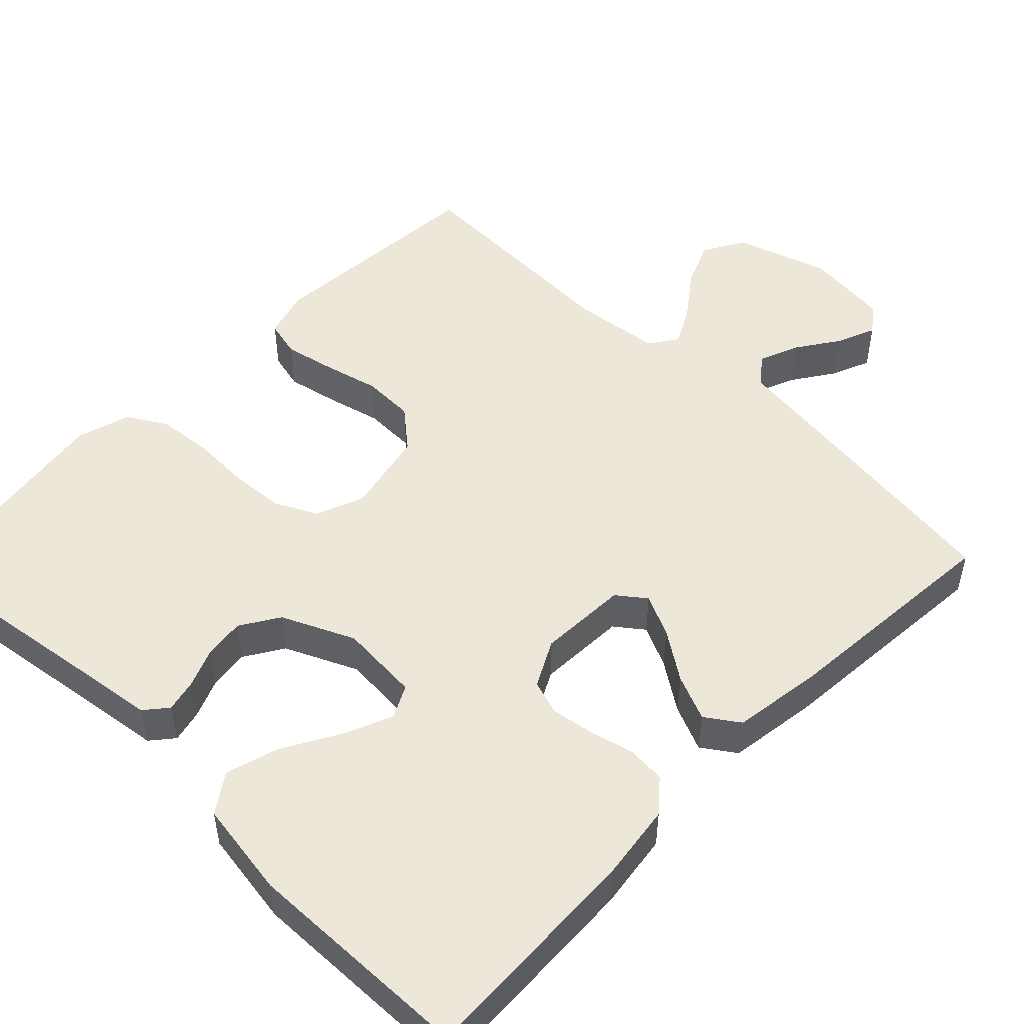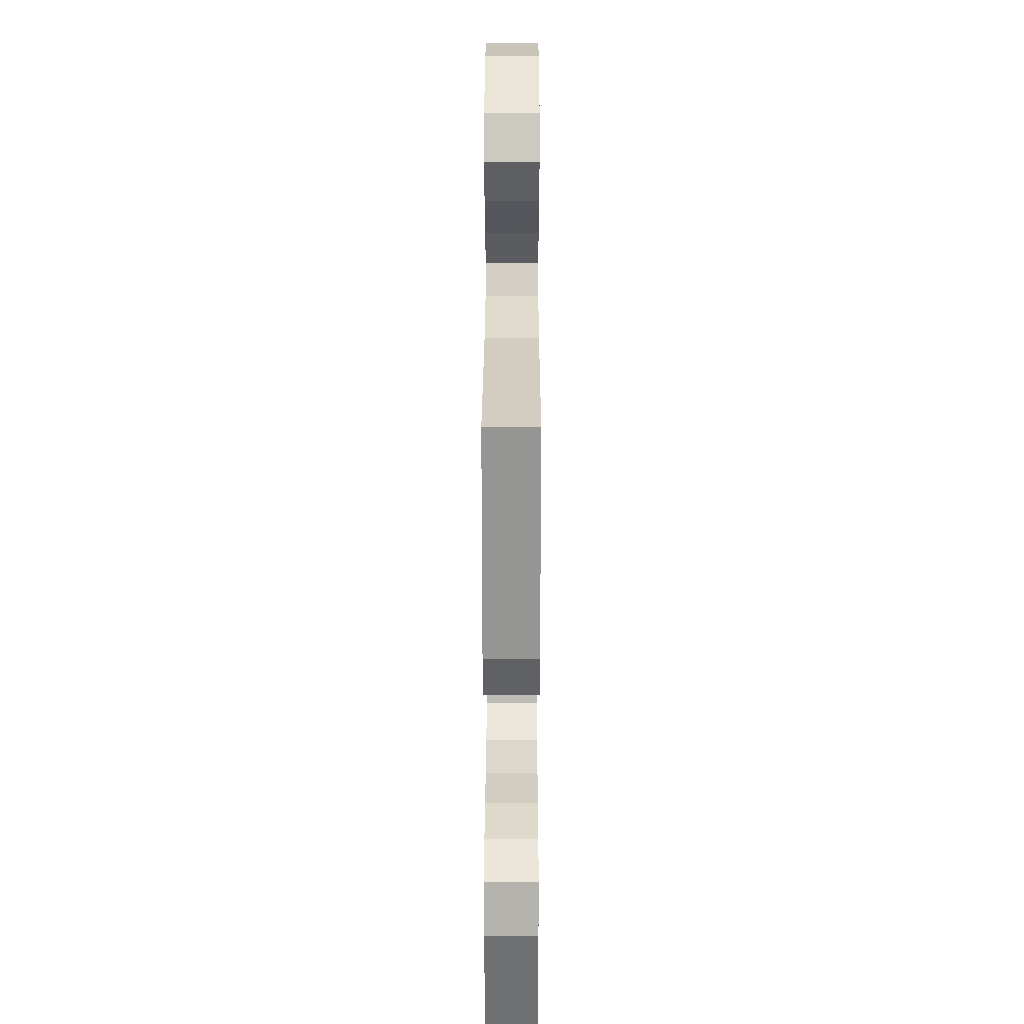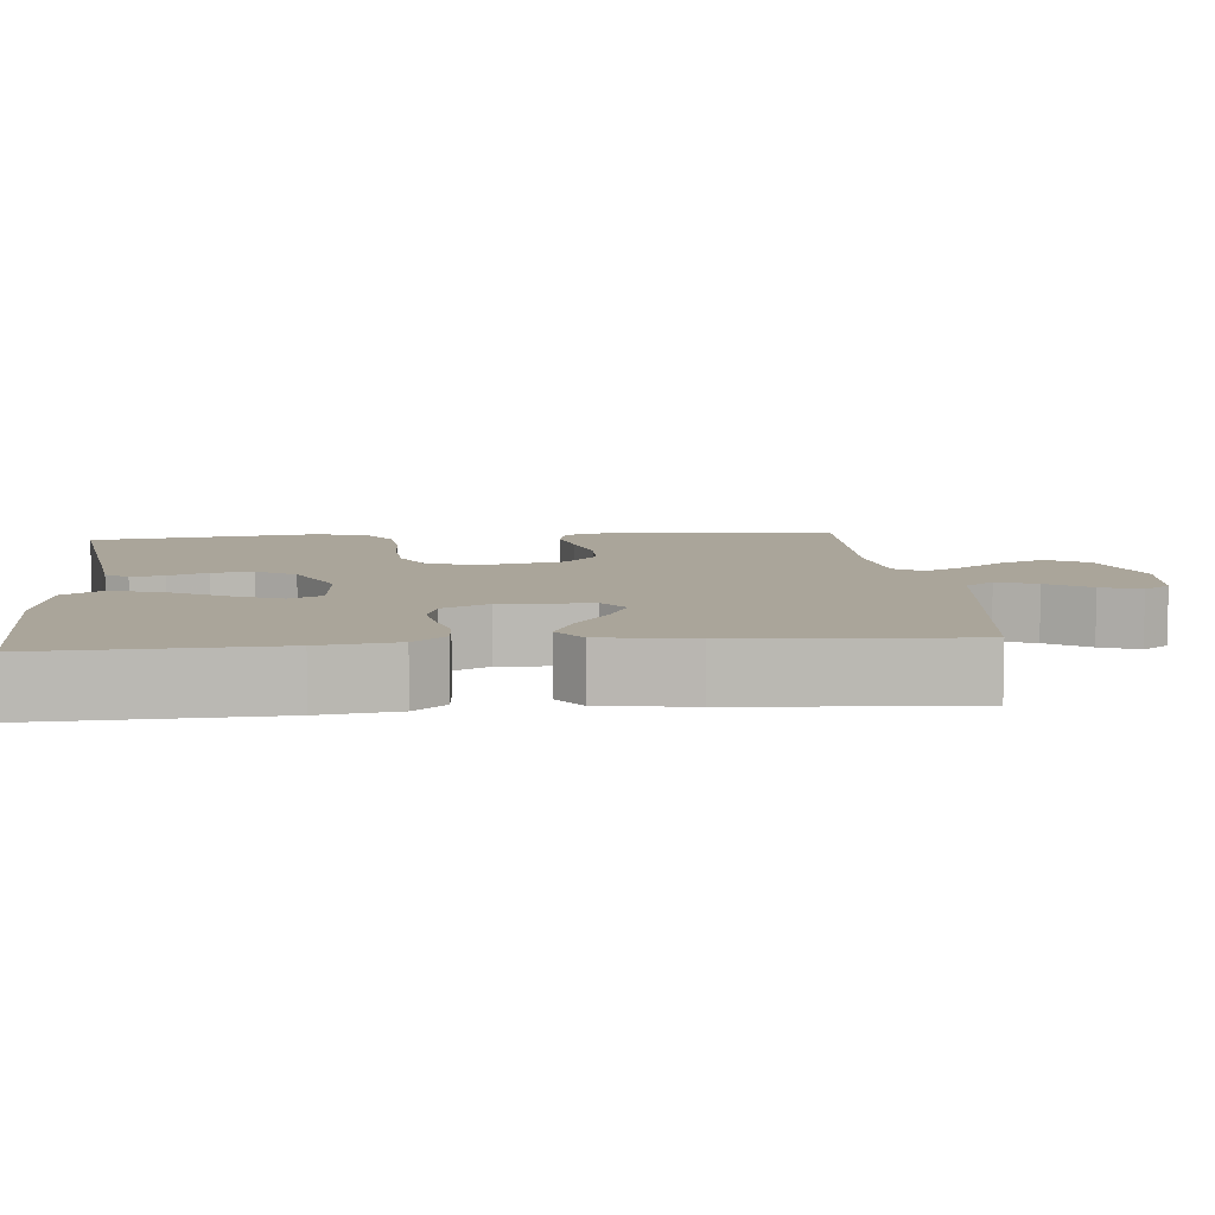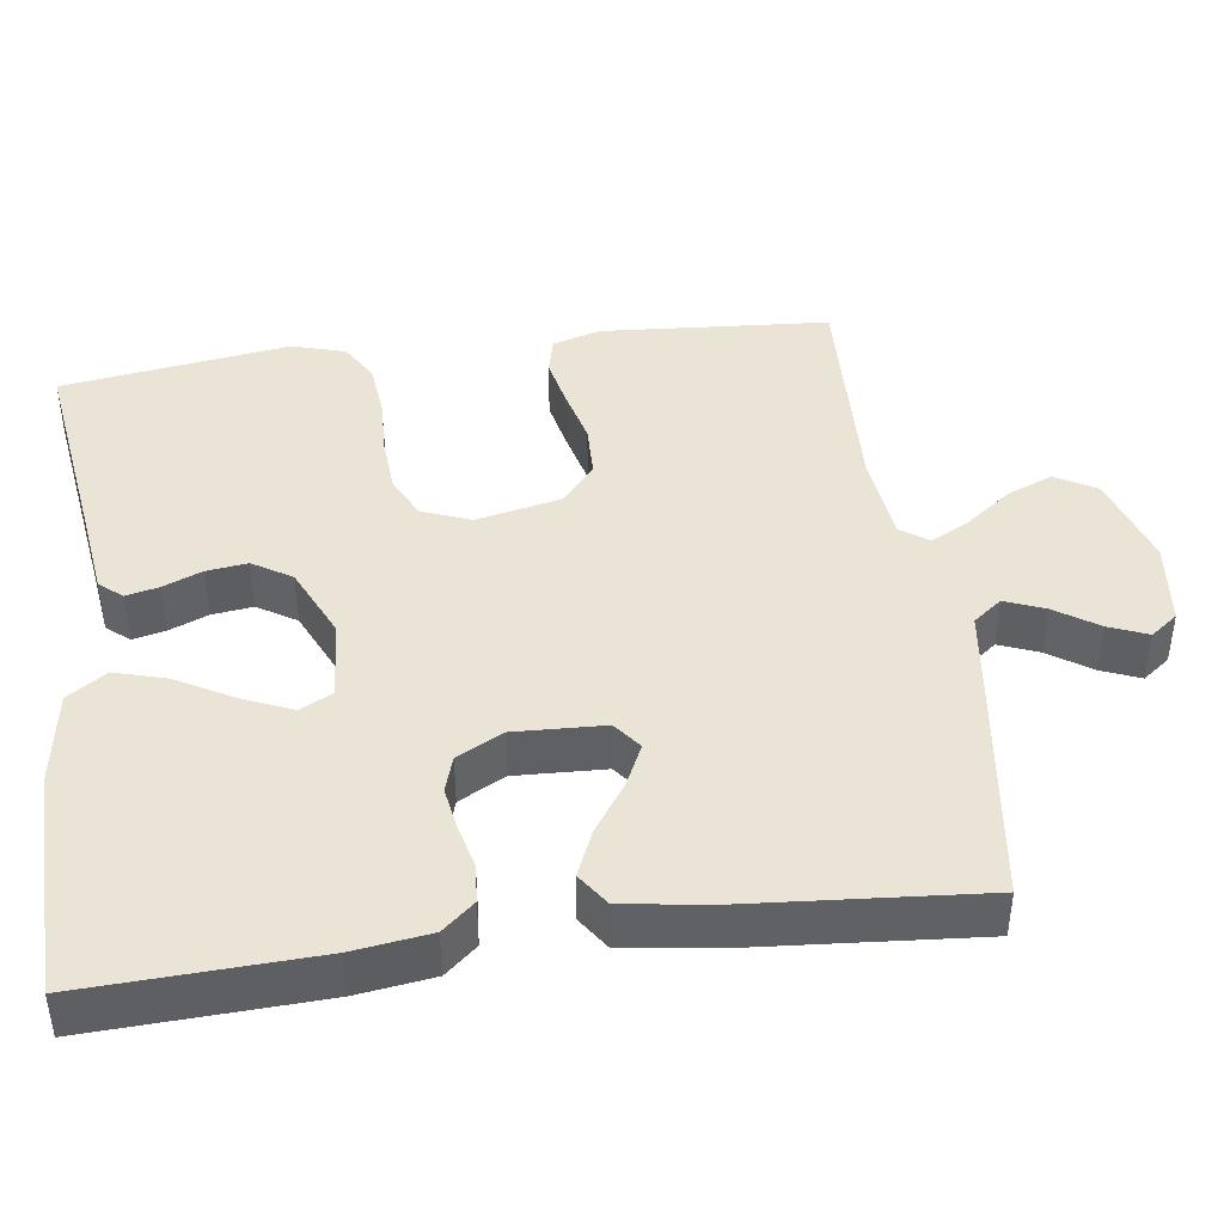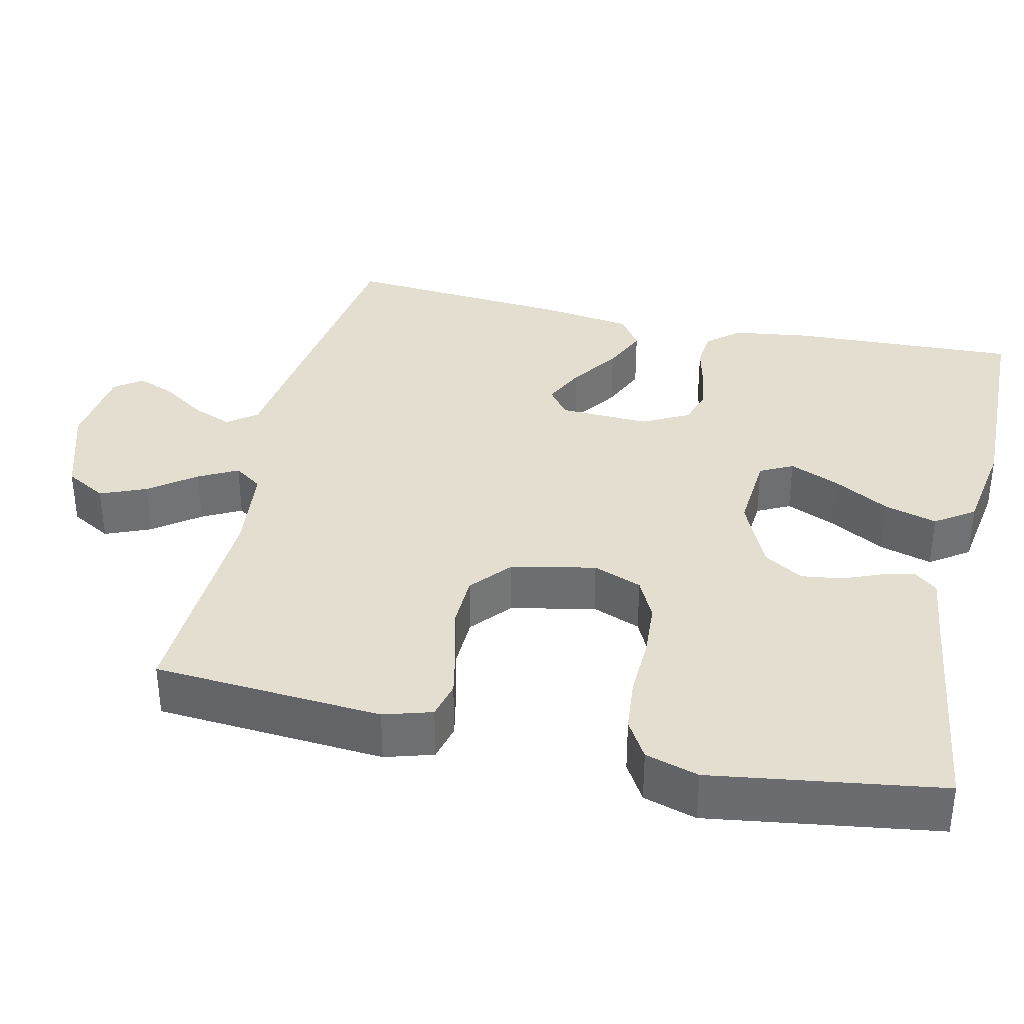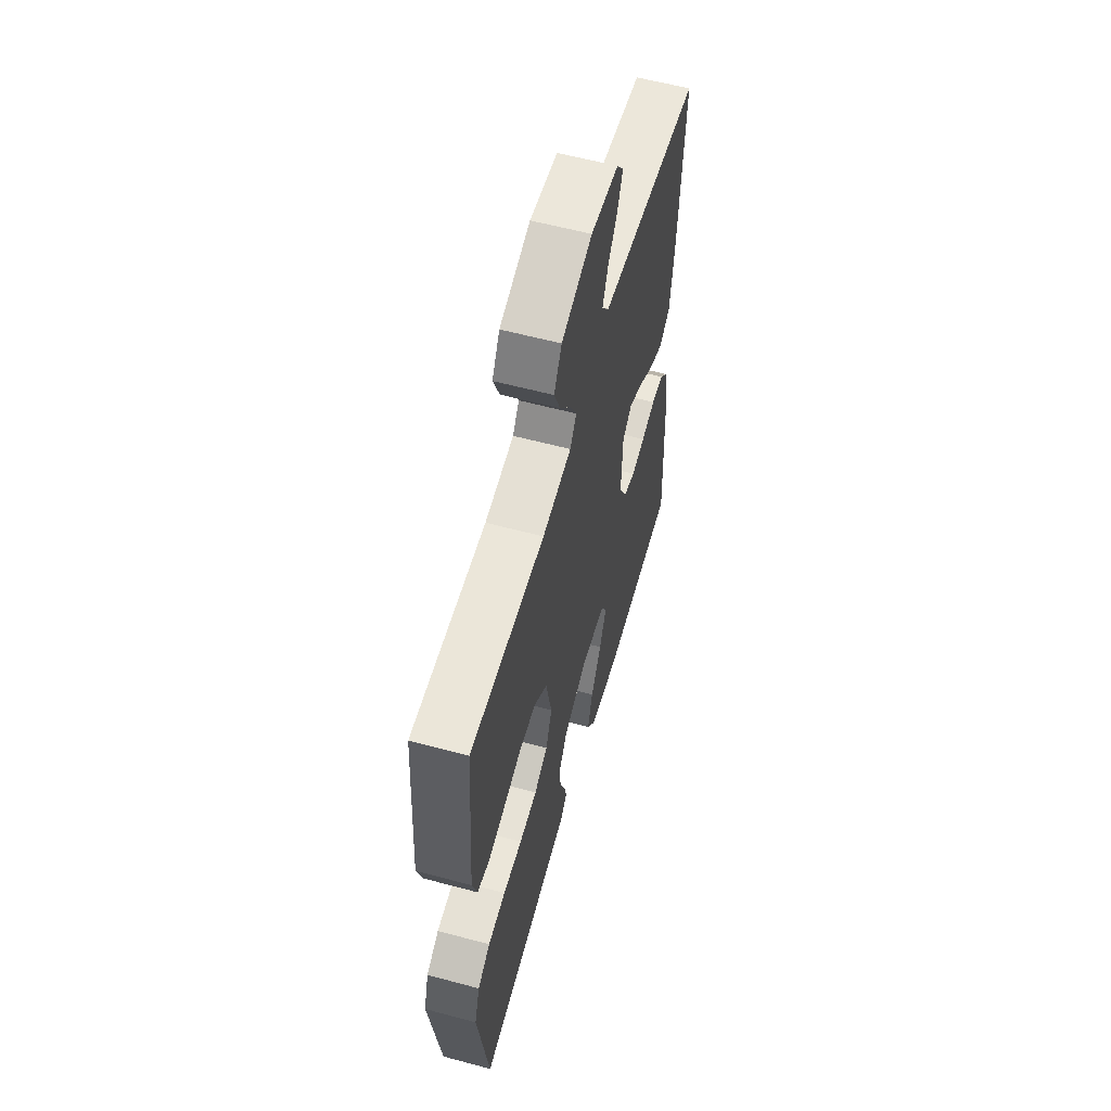
<metadata>
{"format":"obj","ext":"obj","renderer":"f3d","projection":"perspective","resolution":1024,"background":"white","views":[{"elev":50.1,"azim":-135.9,"up":"+Y"},{"elev":26.8,"azim":90.1,"up":"+Z"},{"elev":7.7,"azim":-95.5,"up":"+Y"},{"elev":42.7,"azim":-97.8,"up":"+Y"},{"elev":35.7,"azim":102.8,"up":"+Y"},{"elev":58.7,"azim":105.5,"up":"+Z"}]}
</metadata>
<code>
v -0.5 0.07 0.5
v -0.2 0.07 0.541
v -0.087 0.07 0.556
v -0.058 0.07 0.594
v -0.079 0.07 0.646
v -0.117 0.07 0.702
v -0.138 0.07 0.753
v -0.111 0.07 0.789
v 0 0.07 0.802
v 0.123 0.07 0.763
v 0.154 0.07 0.709
v 0.129 0.07 0.649
v 0.084 0.07 0.589
v 0.057 0.07 0.538
v 0.083 0.07 0.501
v 0.2 0.07 0.488
v 0.5 0.07 0.5
v 0.522 0.07 0.2
v 0.503 0.07 0.137
v 0.454 0.07 0.125
v 0.387 0.07 0.139
v 0.314 0.07 0.157
v 0.245 0.07 0.155
v 0.193 0.07 0.111
v 0.169 0.07 0
v 0.194 0.07 -0.064
v 0.249 0.07 -0.091
v 0.322 0.07 -0.096
v 0.4 0.07 -0.093
v 0.472 0.07 -0.1
v 0.523 0.07 -0.13
v 0.544 0.07 -0.2
v 0.5 0.07 -0.5
v 0.2 0.07 -0.459
v 0.114 0.07 -0.448
v 0.089 0.07 -0.418
v 0.099 0.07 -0.375
v 0.12 0.07 -0.324
v 0.127 0.07 -0.27
v 0.095 0.07 -0.219
v 0 0.07 -0.176
v -0.106 0.07 -0.184
v -0.128 0.07 -0.227
v -0.1 0.07 -0.292
v -0.058 0.07 -0.366
v -0.038 0.07 -0.435
v -0.073 0.07 -0.486
v -0.2 0.07 -0.506
v -0.5 0.07 -0.5
v -0.487 0.07 -0.2
v -0.473 0.07 -0.099
v -0.437 0.07 -0.057
v -0.387 0.07 -0.053
v -0.329 0.07 -0.067
v -0.273 0.07 -0.076
v -0.226 0.07 -0.061
v -0.194 0.07 0
v -0.199 0.07 0.118
v -0.236 0.07 0.146
v -0.291 0.07 0.12
v -0.355 0.07 0.076
v -0.415 0.07 0.05
v -0.459 0.07 0.08
v -0.476 0.07 0.2
v -0.5 0 0.5
v -0.2 0 0.541
v -0.087 0 0.556
v -0.058 0 0.594
v -0.079 0 0.646
v -0.117 0 0.702
v -0.138 0 0.753
v -0.111 0 0.789
v 0 0 0.802
v 0.123 0 0.763
v 0.154 0 0.709
v 0.129 0 0.649
v 0.084 0 0.589
v 0.057 0 0.538
v 0.083 0 0.501
v 0.2 0 0.488
v 0.5 0 0.5
v 0.522 0 0.2
v 0.503 0 0.137
v 0.454 0 0.125
v 0.387 0 0.139
v 0.314 0 0.157
v 0.245 0 0.155
v 0.193 0 0.111
v 0.169 0 0
v 0.194 0 -0.064
v 0.249 0 -0.091
v 0.322 0 -0.096
v 0.4 0 -0.093
v 0.472 0 -0.1
v 0.523 0 -0.13
v 0.544 0 -0.2
v 0.5 0 -0.5
v 0.2 0 -0.459
v 0.114 0 -0.448
v 0.089 0 -0.418
v 0.099 0 -0.375
v 0.12 0 -0.324
v 0.127 0 -0.27
v 0.095 0 -0.219
v 0 0 -0.176
v -0.106 0 -0.184
v -0.128 0 -0.227
v -0.1 0 -0.292
v -0.058 0 -0.366
v -0.038 0 -0.435
v -0.073 0 -0.486
v -0.2 0 -0.506
v -0.5 0 -0.5
v -0.487 0 -0.2
v -0.473 0 -0.099
v -0.437 0 -0.057
v -0.387 0 -0.053
v -0.329 0 -0.067
v -0.273 0 -0.076
v -0.226 0 -0.061
v -0.194 0 0
v -0.199 0 0.118
v -0.236 0 0.146
v -0.291 0 0.12
v -0.355 0 0.076
v -0.415 0 0.05
v -0.459 0 0.08
v -0.476 0 0.2
f 1 2 3
f 64 1 3
f 63 64 3
f 62 63 3
f 61 62 3
f 60 61 3
f 59 60 3 4
f 58 59 4
f 57 58 4
f 52 53 54
f 51 52 54
f 50 51 54
f 49 50 54
f 48 49 54
f 47 48 54
f 46 47 54
f 45 46 54
f 44 45 54
f 43 44 54 55
f 42 43 55 56
f 36 37 38
f 35 36 38
f 34 35 38
f 34 38 39
f 33 34 39
f 32 33 39
f 31 32 39
f 30 31 39
f 29 30 39
f 28 29 39
f 27 28 39 40
f 20 21 22
f 19 20 22
f 18 19 22
f 17 18 22
f 16 17 22
f 15 16 22 23
f 14 15 23 24
f 11 12 13
f 10 11 13
f 9 10 13
f 8 9 13
f 7 8 13
f 6 7 13
f 5 6 13
f 4 5 13 14
f 14 24 25
f 4 14 25
f 57 4 25
f 57 25 26
f 56 57 26
f 42 56 26
f 41 42 26
f 26 27 40 41
f 67 66 65
f 67 65 128
f 67 128 127
f 67 127 126
f 67 126 125
f 67 125 124
f 68 67 124 123
f 68 123 122
f 68 122 121
f 118 117 116
f 118 116 115
f 118 115 114
f 118 114 113
f 118 113 112
f 118 112 111
f 118 111 110
f 118 110 109
f 118 109 108
f 119 118 108 107
f 120 119 107 106
f 102 101 100
f 102 100 99
f 102 99 98
f 103 102 98
f 103 98 97
f 103 97 96
f 103 96 95
f 103 95 94
f 103 94 93
f 103 93 92
f 104 103 92 91
f 86 85 84
f 86 84 83
f 86 83 82
f 86 82 81
f 86 81 80
f 87 86 80 79
f 88 87 79 78
f 77 76 75
f 77 75 74
f 77 74 73
f 77 73 72
f 77 72 71
f 77 71 70
f 77 70 69
f 78 77 69 68
f 89 88 78
f 89 78 68
f 89 68 121
f 90 89 121
f 90 121 120
f 90 120 106
f 90 106 105
f 105 104 91 90
f 1 65 66 2
f 2 66 67 3
f 3 67 68 4
f 4 68 69 5
f 5 69 70 6
f 6 70 71 7
f 7 71 72 8
f 8 72 73 9
f 9 73 74 10
f 10 74 75 11
f 11 75 76 12
f 12 76 77 13
f 13 77 78 14
f 14 78 79 15
f 15 79 80 16
f 16 80 81 17
f 17 81 82 18
f 18 82 83 19
f 19 83 84 20
f 20 84 85 21
f 21 85 86 22
f 22 86 87 23
f 23 87 88 24
f 24 88 89 25
f 25 89 90 26
f 26 90 91 27
f 27 91 92 28
f 28 92 93 29
f 29 93 94 30
f 30 94 95 31
f 31 95 96 32
f 32 96 97 33
f 33 97 98 34
f 34 98 99 35
f 35 99 100 36
f 36 100 101 37
f 37 101 102 38
f 38 102 103 39
f 39 103 104 40
f 40 104 105 41
f 41 105 106 42
f 42 106 107 43
f 43 107 108 44
f 44 108 109 45
f 45 109 110 46
f 46 110 111 47
f 47 111 112 48
f 48 112 113 49
f 49 113 114 50
f 50 114 115 51
f 51 115 116 52
f 52 116 117 53
f 53 117 118 54
f 54 118 119 55
f 55 119 120 56
f 56 120 121 57
f 57 121 122 58
f 58 122 123 59
f 59 123 124 60
f 60 124 125 61
f 61 125 126 62
f 62 126 127 63
f 63 127 128 64
f 64 128 65 1

</code>
